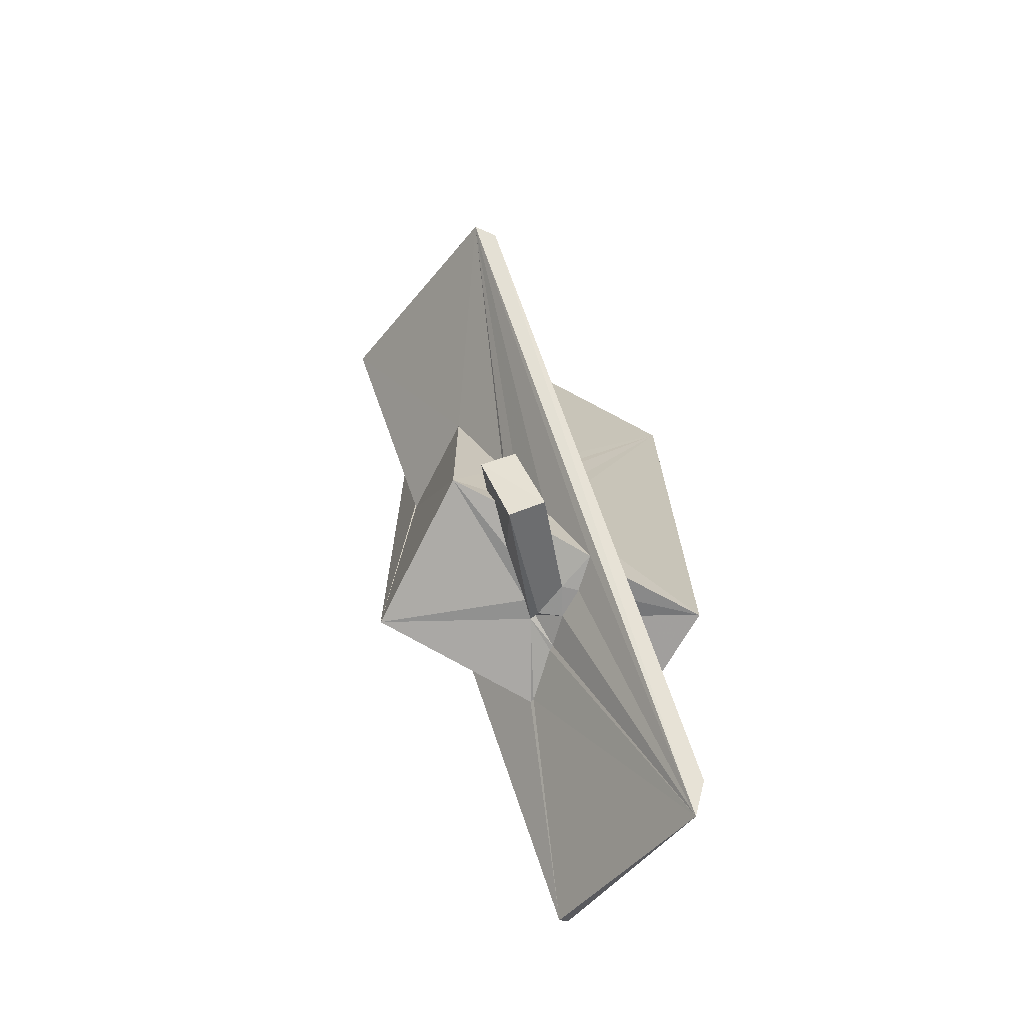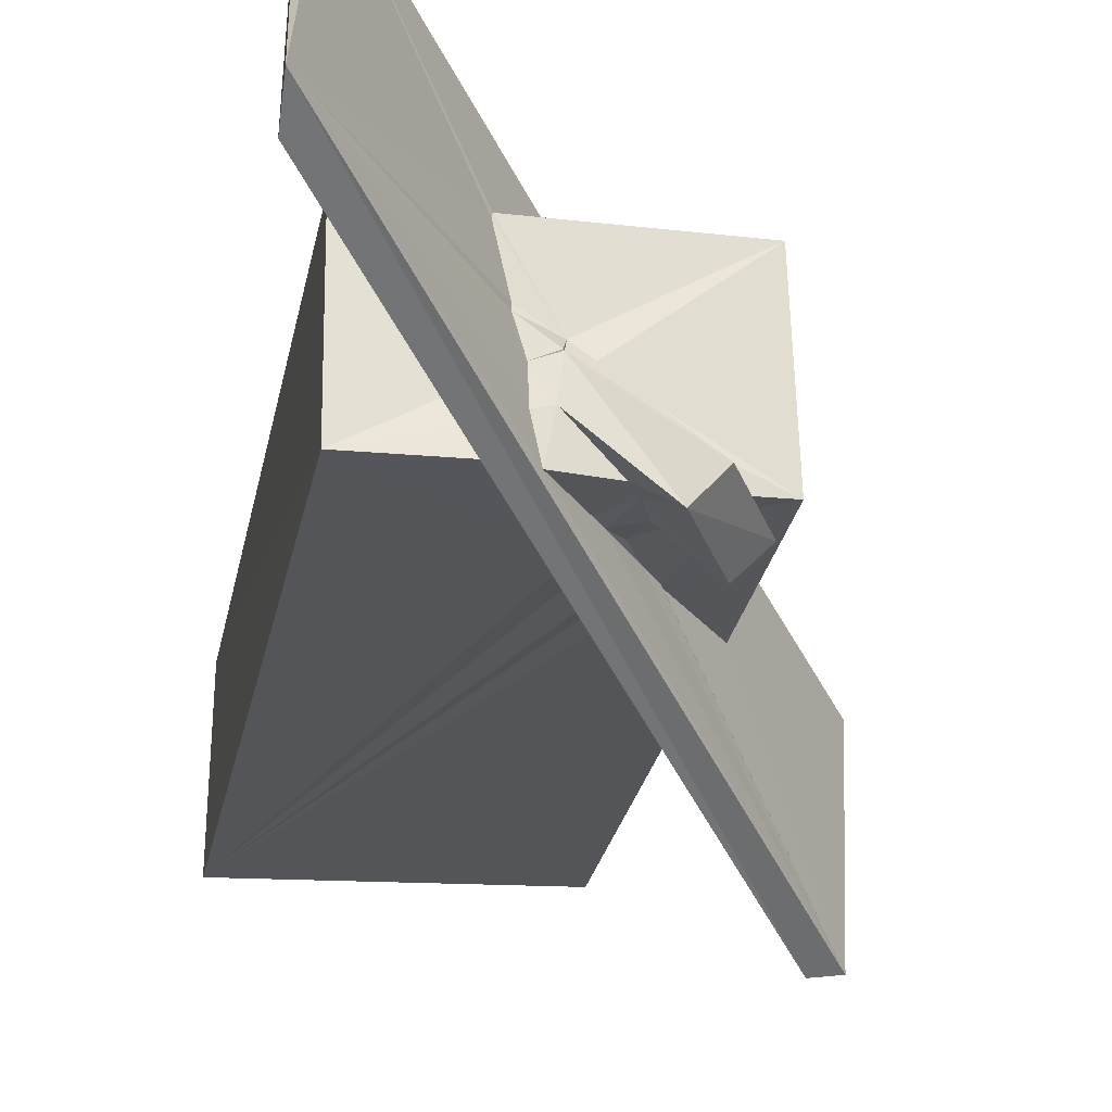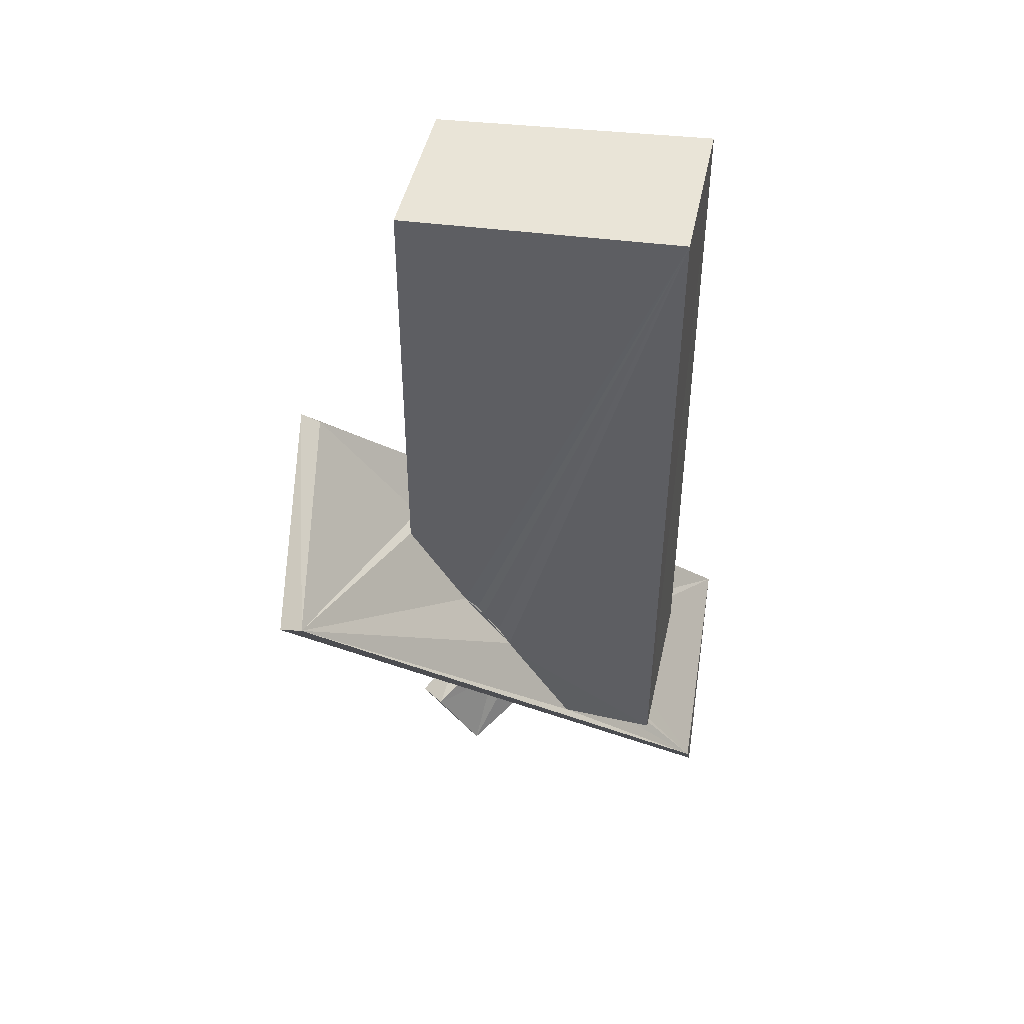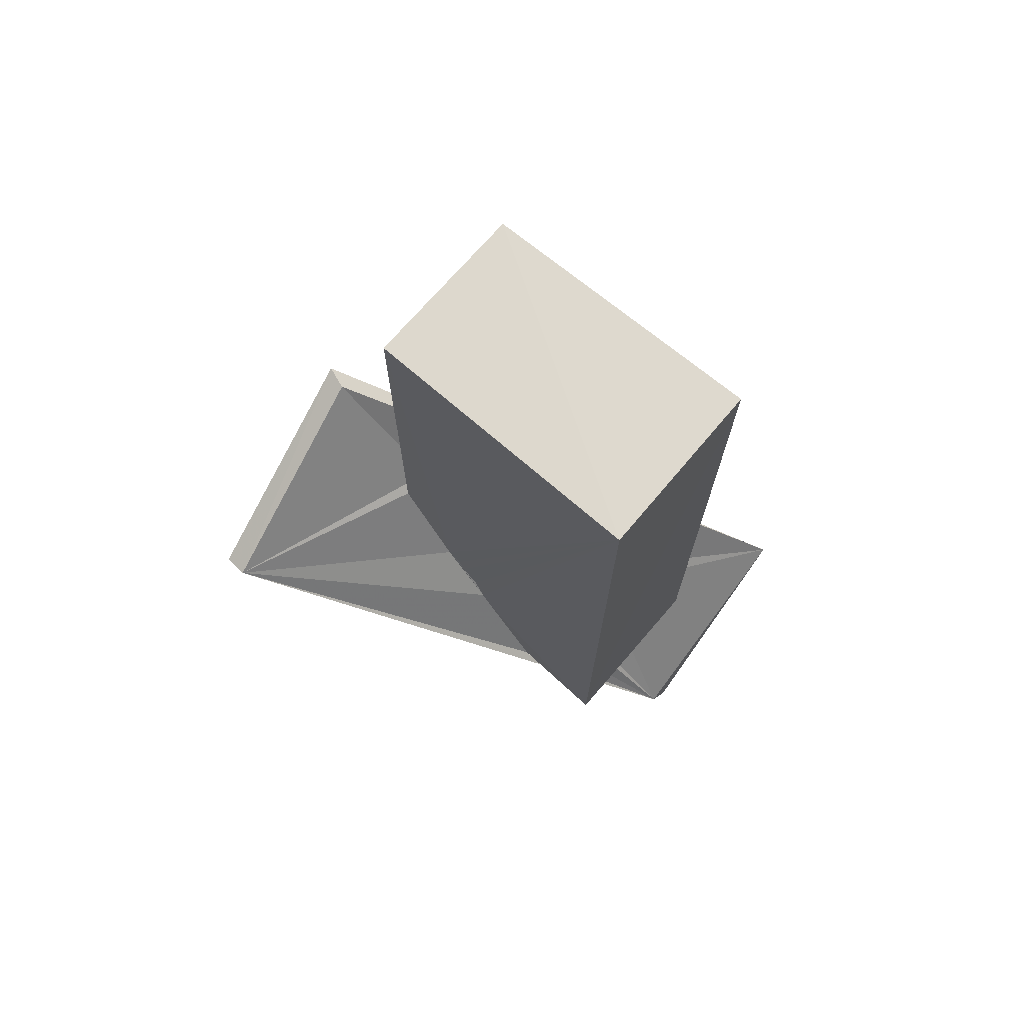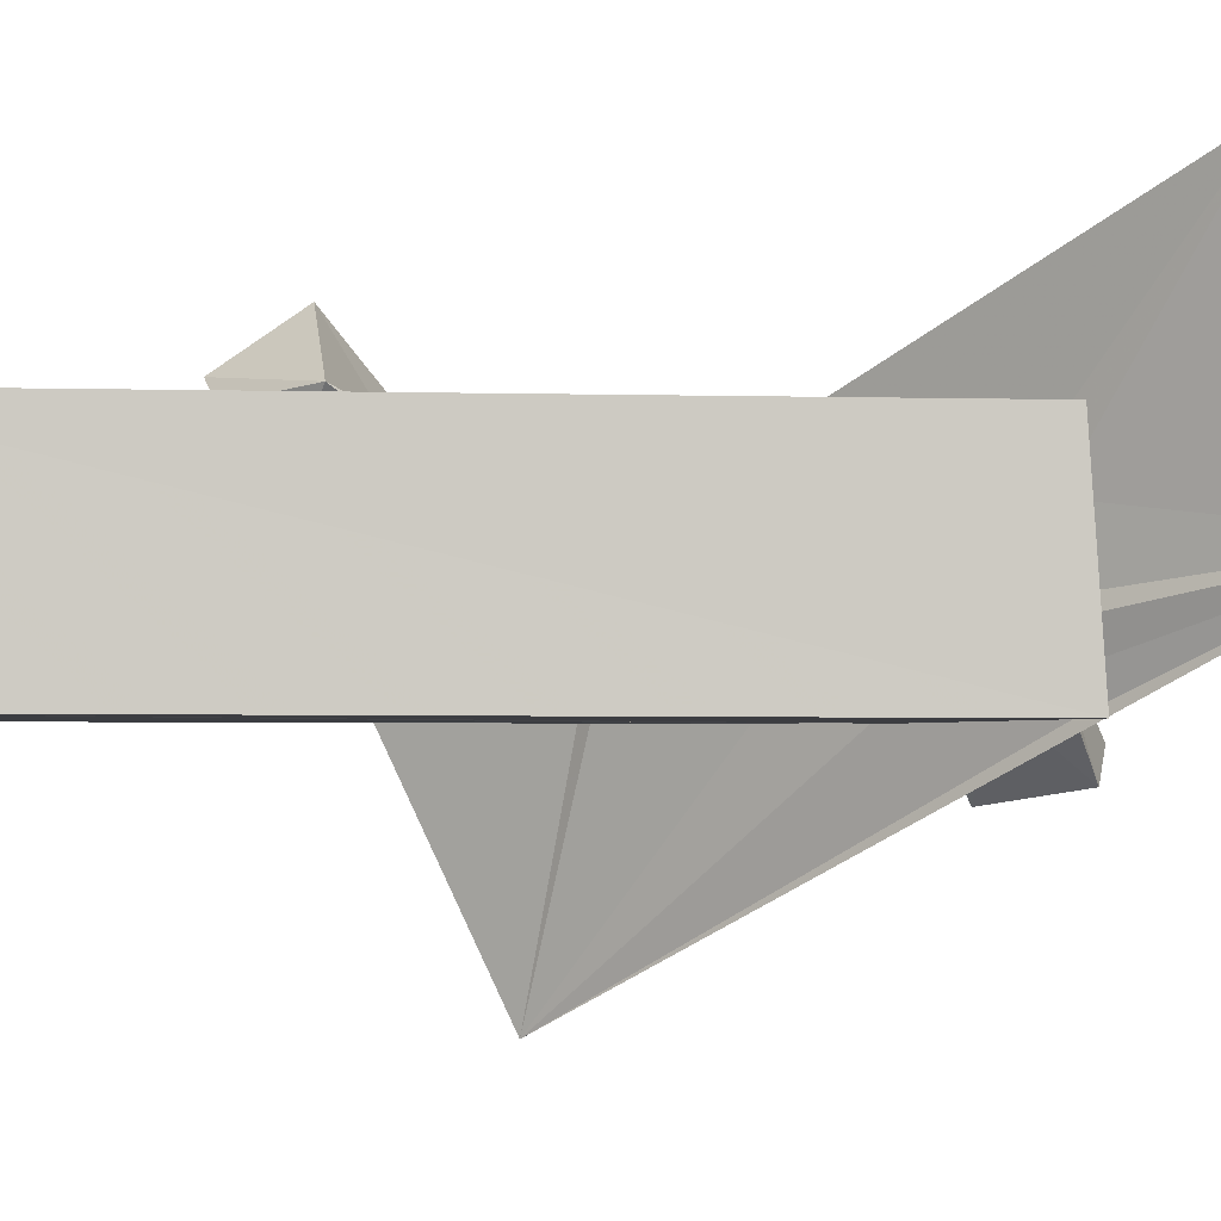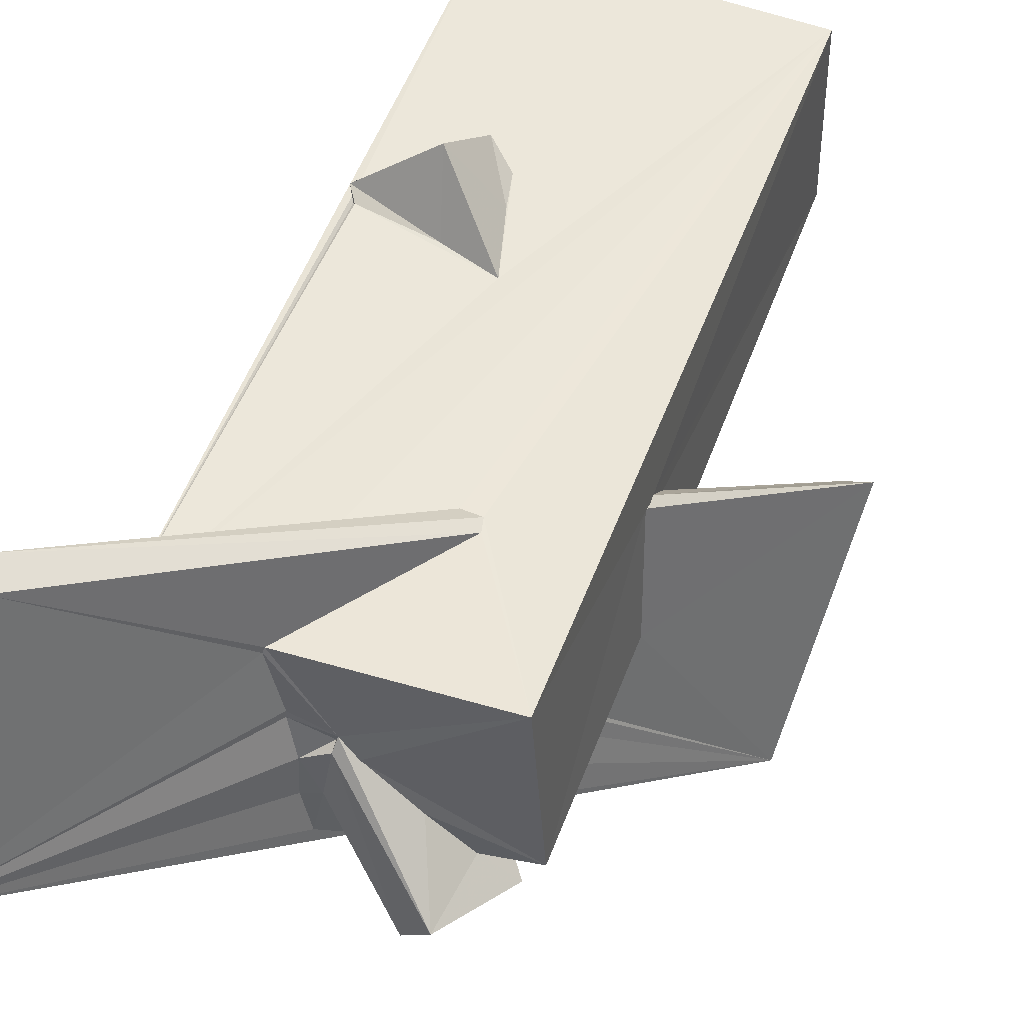
<metadata>
{"format":"obj","ext":"obj","renderer":"f3d","projection":"perspective","resolution":1024,"background":"white","views":[{"elev":-72.9,"azim":150.4,"up":"+Y"},{"elev":-25.0,"azim":-10.2,"up":"+Z"},{"elev":46.1,"azim":-167.7,"up":"+Y"},{"elev":72.7,"azim":-139.0,"up":"+Y"},{"elev":-3.3,"azim":-93.5,"up":"+Z"},{"elev":49.0,"azim":18.9,"up":"+Z"}]}
</metadata>
<code>
o 869_Cube.3510
v -2.374 -6.141 -1.493
v -2.377 -5.95 1.444
v -2.39 6.119 1.489
v -2.435 6.121 -1.466
v -0.8801 -5.893 -0.5281
v -2.28 1.079 1.479
v 0.3474 -4.574 -1.465
v -0.7024 -6.116 -1.449
v 2.398 5.854 1.411
v -1.014 -5.913 0.6559
v -0.7924 -6.033 -0.9924
v -2.242 0.8584 1.439
v -1.344 2.071 1.463
v 0.4881 -4.312 -1.461
v 3.536 -0.9573 -4.725
v -0.5856 1.982 1.44
v 2.42 5.8 -1.404
v -1.053 -5.87 0.7291
v -0.8611 -5.931 -0.2815
v -3.138 -8.987 0.1261
v -2.21 0.8274 1.465
v -2.35 1.044 1.567
v -0.9459 2.211 1.765
v 0.7104 -3.988 -1.425
v 1.367 -3.207 -1.444
v 0.9995 -3.588 -1.451
v -0.1678 0.2319 1.412
v -0.4628 1.388 1.428
v 2.363 -1.745 0.4591
v -1.161 -5.965 1.46
v -2.927 -7.59 4.043
v -1.009 0.5472 1.446
v -1.178 1.169 2.458
v -3.151 -9.61 0.5023
v 1.128 -3.418 -1.426
v 2.42 -1.644 -1.394
v 2.369 -1.216 0.1011
v 2.346 -1.653 0.4751
v 0.6136 -3.342 1.433
v 3.945 -1.065 -4.698
v 2.421 -1.607 -0.8615
v 4.112 0.7014 -1.146
v 2.368 -1.752 0.4502
v 0.9032 -3.362 1.417
v -2.676 -7.961 3.932
v 4.513 0.6874 -1.008
v -0.2204 -6.044 -1.469
v 2.3 -5.846 1.433
v 2.345 -1.853 0.4547
v 0.9538 -3.587 1.421
v -0.7217 -5.902 1.359
v -0.7029 -5.874 1.431
v 2.457 -2.203 -1.435
v 0.6224 -4.833 -1.461
v 0.4248 -5.027 -1.448
v -0.3559 -6.047 -0.8298
v -0.5098 -5.887 0.4134
v 0.05701 -5.815 0.1007
v 2.44 -5.706 -1.403
v 1.495 -3.487 -1.449
v 1.169 -3.983 -1.433
v 0.8949 -4.523 -1.417
v 0.8552 -5.528 -1.434
v 0.6533 -5.859 -1.433
v -0.07831 -6.021 -0.744
v -0.3651 -5.981 -0.2714
v -0.5099 -5.897 0.3158
v 0.3125 -5.862 -0.1732
v 1.455 -3.576 -1.451
v 1.293 -3.89 -1.438
v 1.629 -5.266 -1.414
v 1.045 -5.013 -1.431
v 1.044 -6.693 -2.084
v 1.473 -6.845 -1.639
v 1.065 -5.855 -0.8413
v 1.781 -5.283 -1.409
v 1.719 -5.507 -2.282
v 0.01542 -5.923 -0.08727
v 0.02446 -5.79 0.0034
v 1.648 -5.77 -1.446
v 2.156 -5.69 -1.872
f 1 2 3 4
f 60 59 76 69
f 76 70 69
f 53 59 60
f 4 17 25 35
f 17 36 25
f 63 64 55 54
f 54 62 72 63
f 14 7 4 24
f 71 72 62 61
f 4 26 24
f 76 71 61 70
f 4 35 26
f 64 47 55
f 1 4 7 8
f 59 80 76
f 43 9 48 49
f 59 53 49 48
f 17 9 29 37
f 9 43 38
f 38 29 9
f 37 41 36 17
f 2 30 9 27
f 9 30 39
f 39 44 9
f 48 9 44 50
f 50 52 48
f 27 32 21 2
f 16 28 27 9
f 2 21 12
f 12 6 2
f 6 3 2
f 3 13 16 9
f 3 6 13
f 59 48 68 75
f 79 58 67 66
f 67 58 57
f 2 5 10 18
f 5 19 10
f 2 1 5
f 58 68 48
f 75 80 59
f 66 65 78 79
f 66 56 65
f 5 1 11
f 47 64 65 56
f 1 8 11
f 58 48 52 51
f 51 57 58
f 30 2 18
f 9 17 4 3
f 77 73 63 72
f 64 63 73
f 73 65 64
f 81 77 71 76
f 71 77 72
f 58 74 75 68
f 75 74 80
f 81 76 80 74
f 58 79 78 74
f 78 65 73 74
f 73 77 81 74
f 32 33 22 21
f 27 33 32
f 12 22 6
f 21 22 12
f 13 23 16
f 23 33 28 16
f 28 33 27
f 22 23 13 6
f 23 22 33
f 30 18 10 31
f 31 39 30
f 20 31 10 19
f 42 15 41 37
f 8 7 14 15
f 14 26 25 15
f 26 35 25
f 15 20 8
f 20 11 8
f 20 5 11
f 25 36 15
f 20 19 5
f 36 41 15
f 14 24 26
f 31 50 44 39
f 49 46 38 43
f 31 45 50
f 38 42 37 29
f 38 46 42
f 45 34 51 52
f 54 55 47 40
f 61 62 54 40
f 47 34 40
f 56 66 34
f 56 34 47
f 67 57 34 66
f 69 70 61 40
f 57 51 34
f 52 50 45
f 40 53 60
f 60 69 40
f 46 49 53 40
f 15 40 34 20
f 15 42 46 40
f 34 45 31 20

</code>
